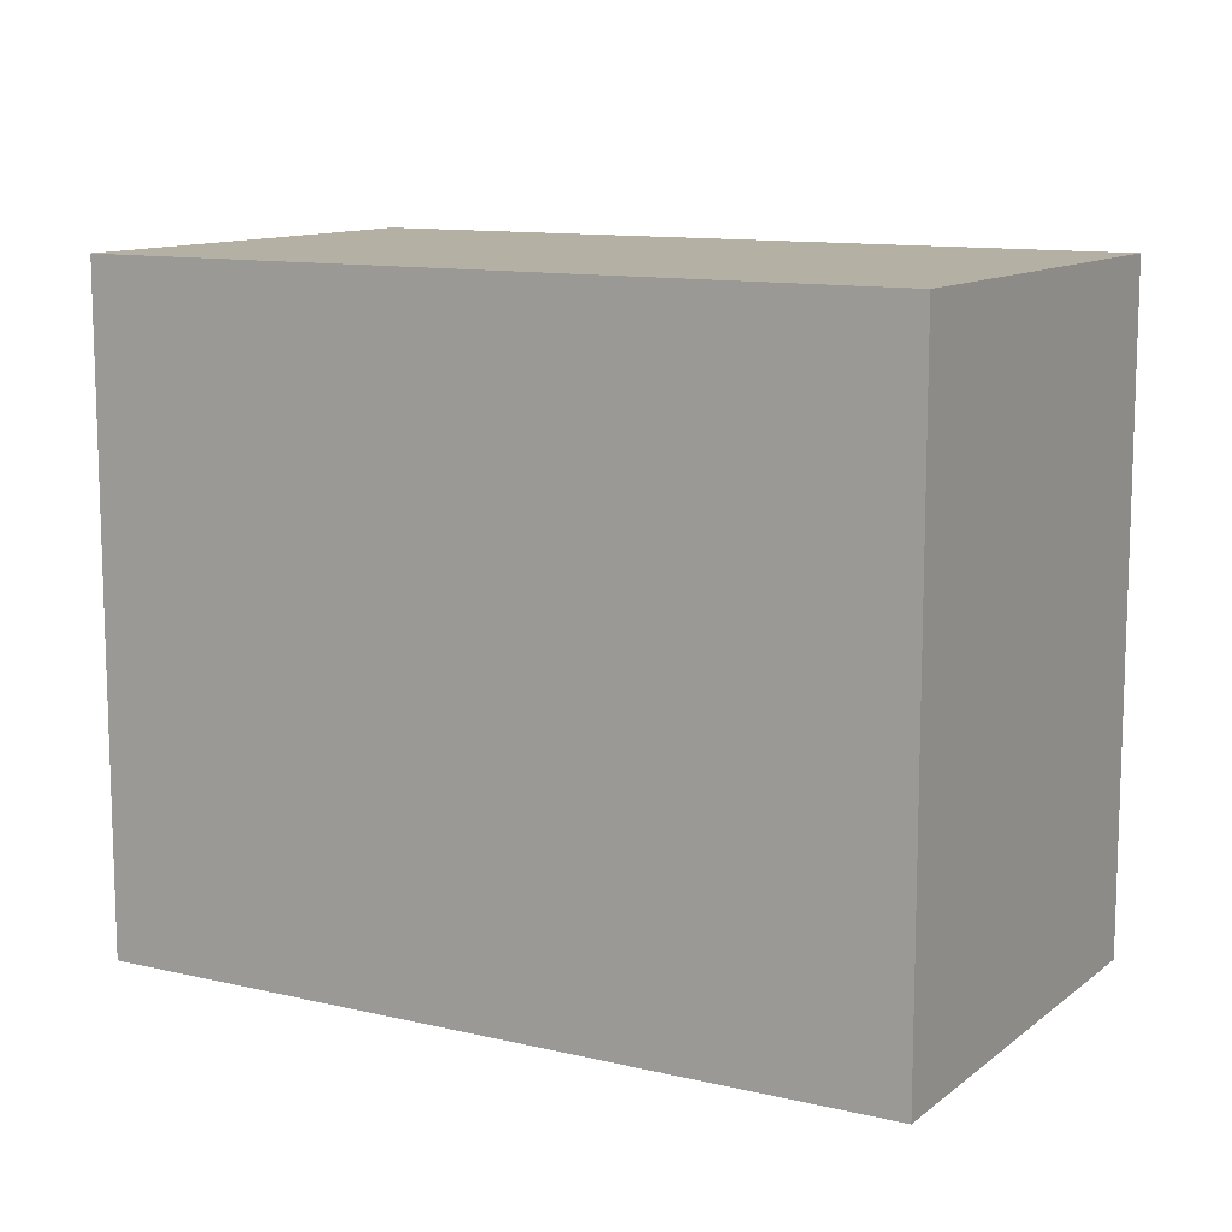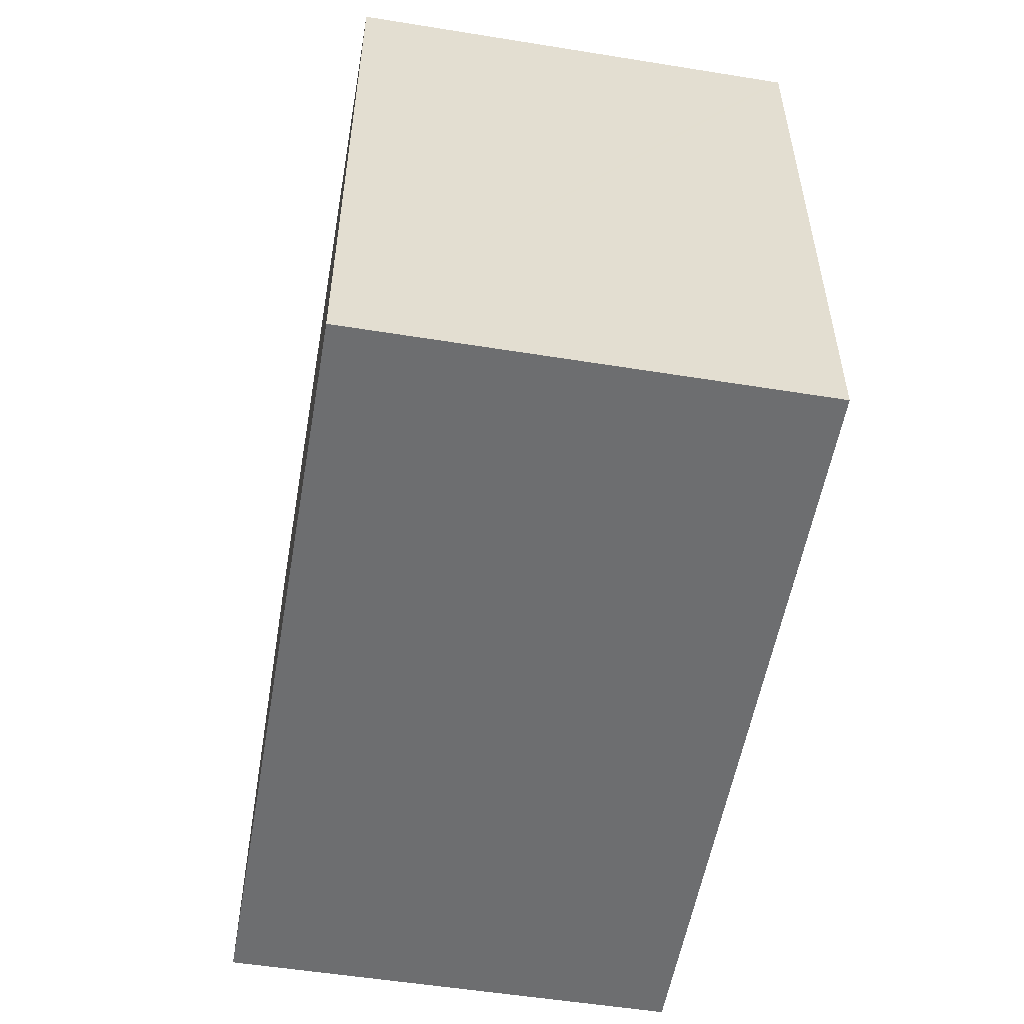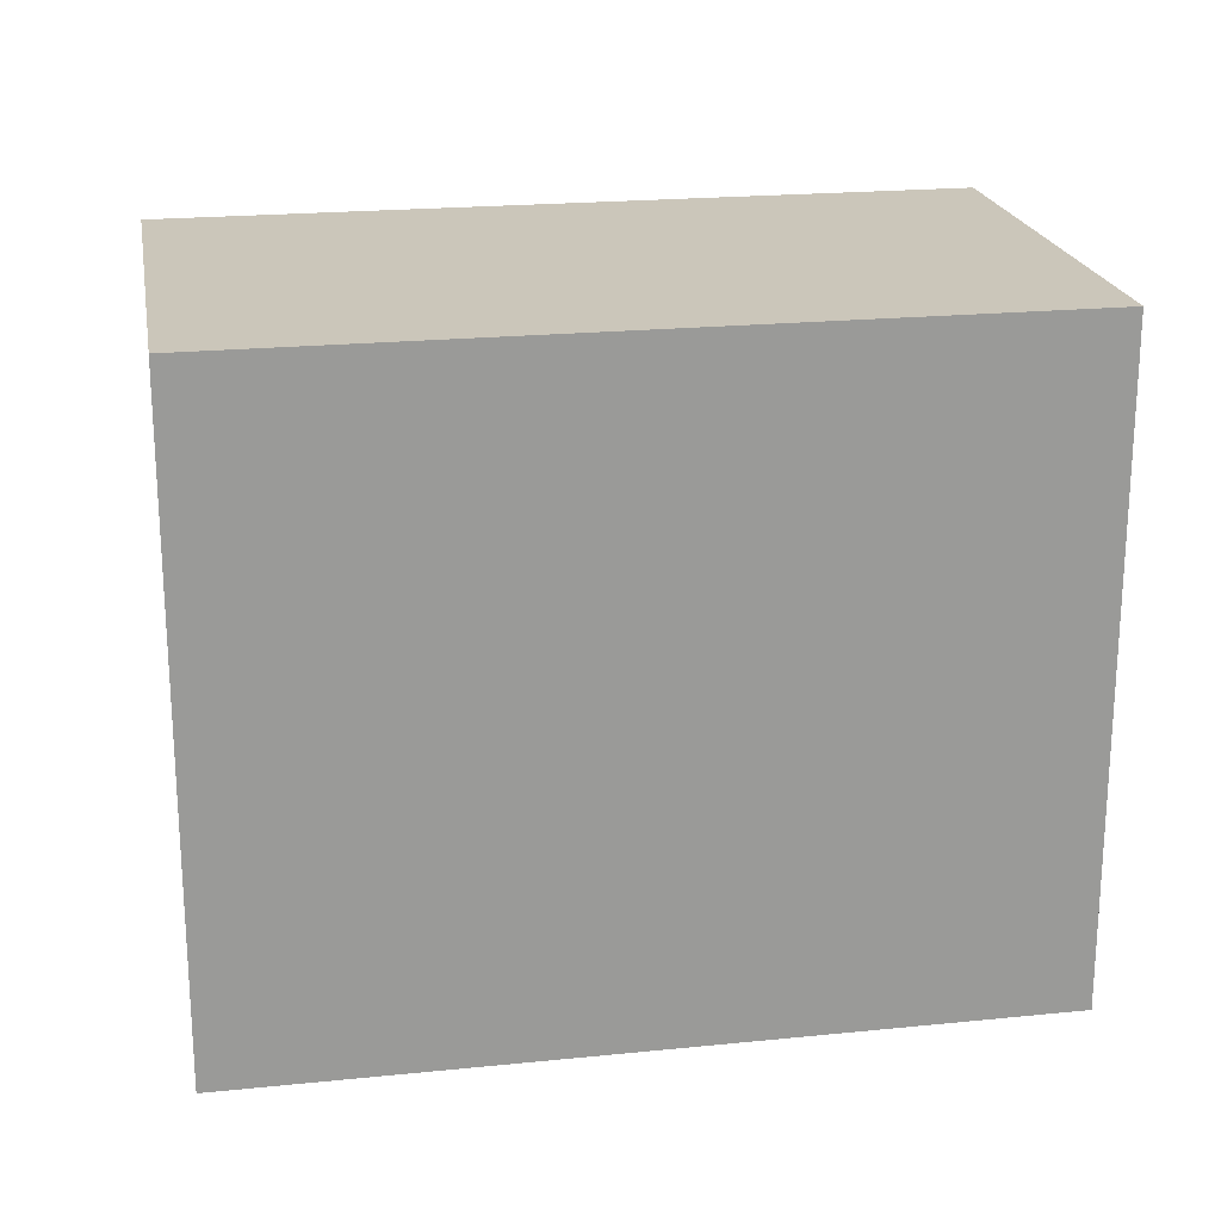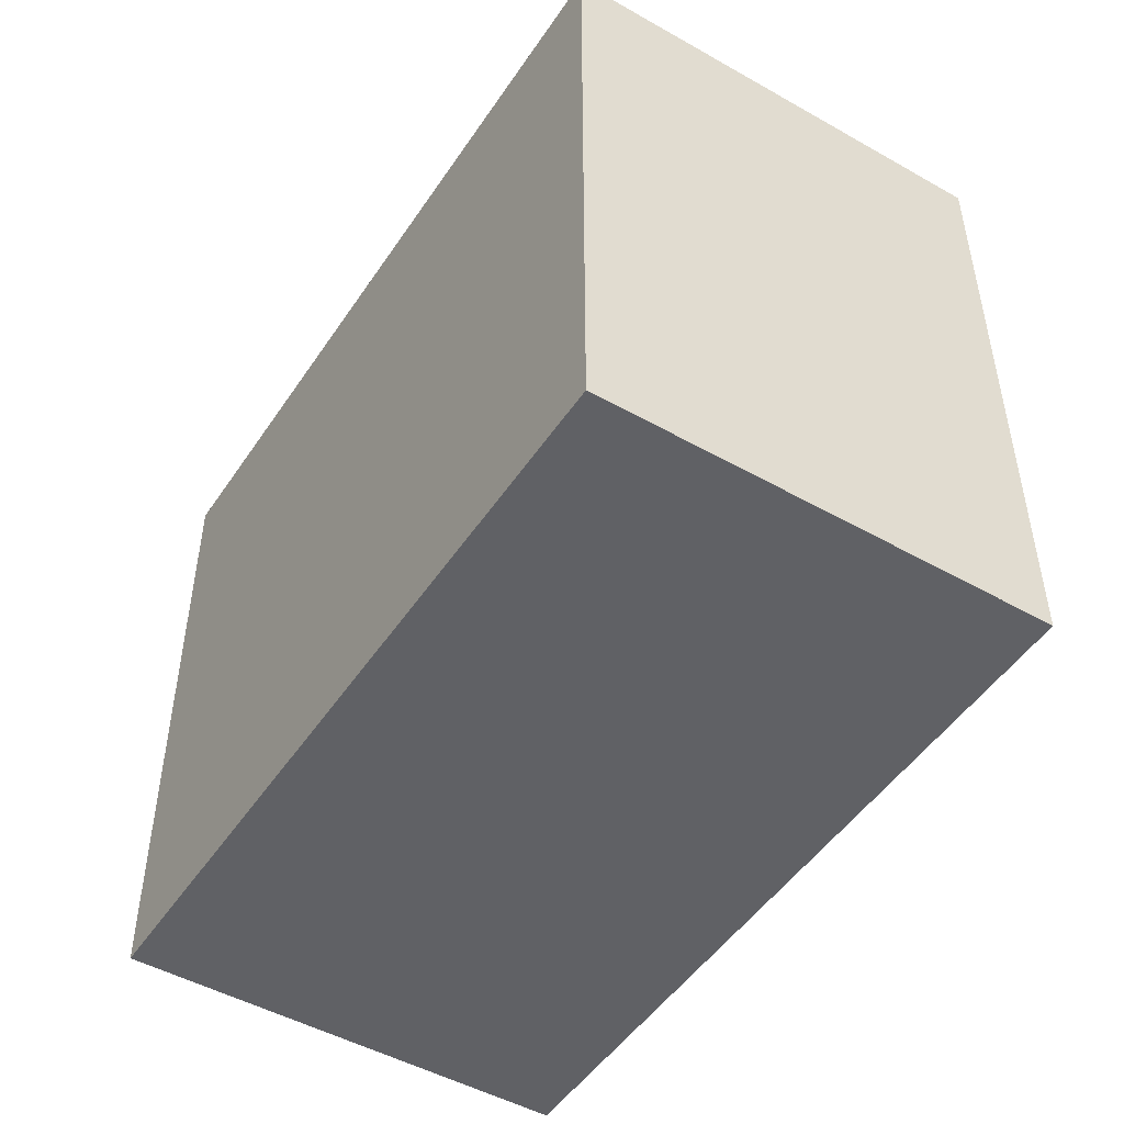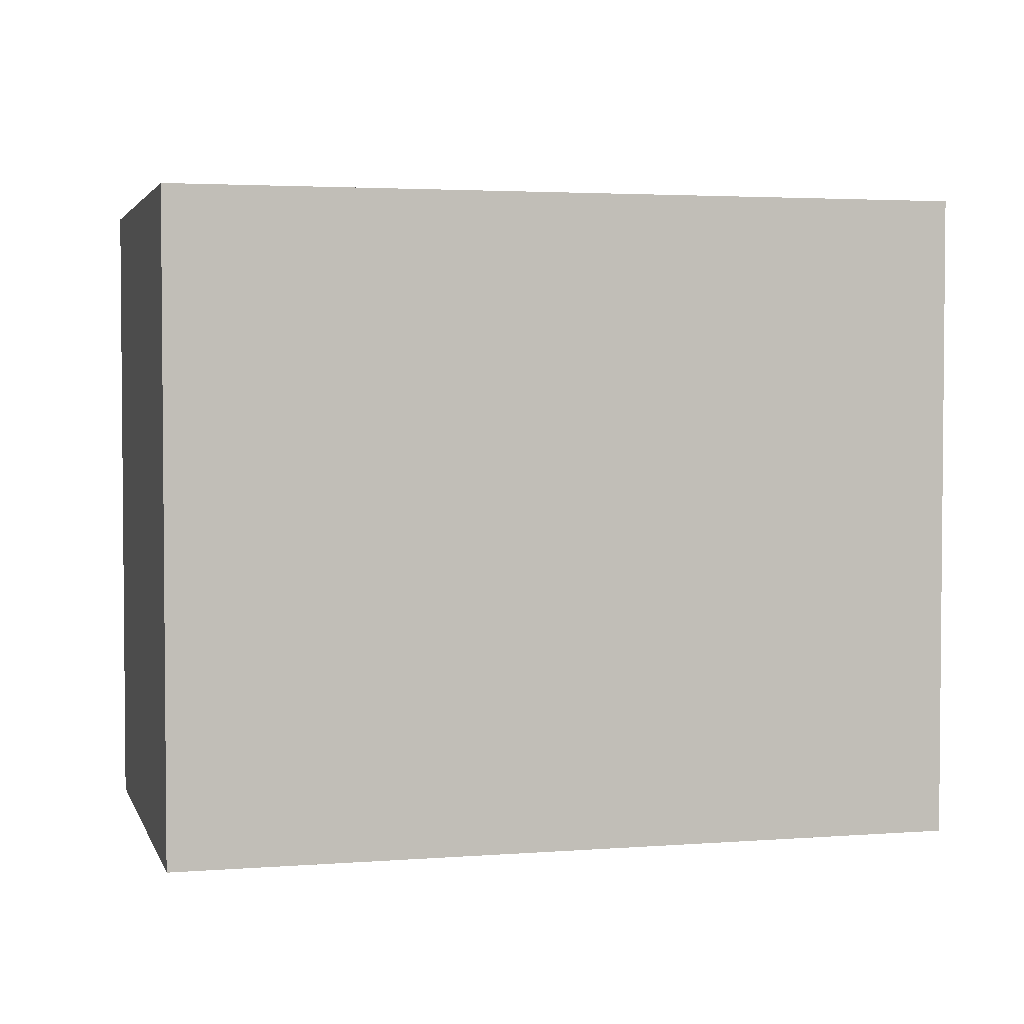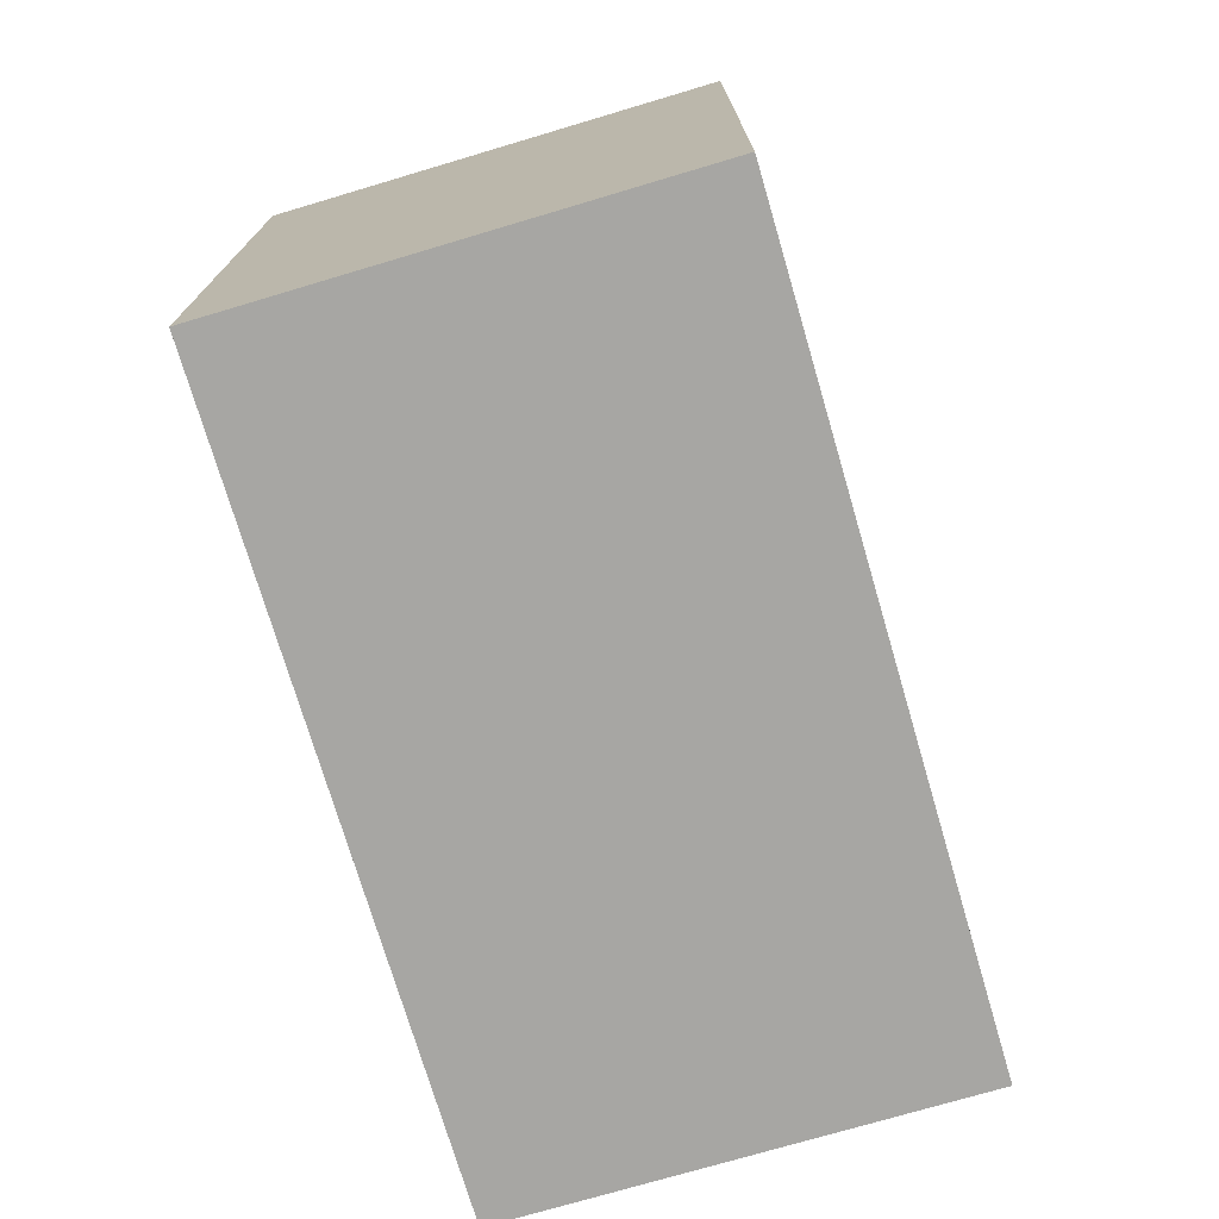
<metadata>
{"format":"obj","ext":"obj","renderer":"f3d","projection":"perspective","resolution":1024,"background":"white","views":[{"elev":11.4,"azim":-137.5,"up":"+Y"},{"elev":-54.3,"azim":-87.2,"up":"+Y"},{"elev":21.1,"azim":-177.6,"up":"+Y"},{"elev":-48.8,"azim":-109.7,"up":"+Y"},{"elev":3.1,"azim":177.9,"up":"+Y"},{"elev":-74.2,"azim":119.0,"up":"+Y"}]}
</metadata>
<code>
v  3.136 19.87 13.74
v  3.021 19.87 13.62
v  3.053 19.87 13.76
v  10.69 19.87 12.07
v  2.604 19.87 11.74
v  13.14 19.87 11.53
v  0 19.87 1.217e-15
v  13.29 19.87 11.5
v  23.45 19.87 9.25
v  23.86 19.87 9.16
v  26.84 19.87 8.501
v  26.38 19.87 6.424
v  23.79 19.87 -5.349
v  3.053 -8.427e-16 13.76
v  3.136 -8.416e-16 13.74
v  26.84 -5.205e-16 8.501
v  13.14 -7.061e-16 11.53
v  10.69 -7.393e-16 12.07
v  13.29 -7.041e-16 11.5
v  23.86 -5.609e-16 9.16
v  23.45 -5.664e-16 9.25
v  23.79 3.275e-16 -5.349
v  26.38 -3.934e-16 6.424
v  0 0 0
v  3.021 -8.338e-16 13.62
v  2.604 -7.189e-16 11.74
g defaultobject
f 1 2 3
f 2 1 4
f 2 4 5
f 5 4 6
f 5 6 7
f 7 6 8
f 7 8 9
f 7 9 10
f 7 10 11
f 7 11 12
f 7 12 13
f 14 1 3
f 1 14 4
f 4 14 6
f 6 14 8
f 8 14 9
f 9 14 10
f 10 14 11
f 11 14 15
f 11 15 16
f 16 15 17
f 17 15 18
f 16 17 19
f 16 19 20
f 20 19 21
f 16 12 11
f 12 16 13
f 13 16 22
f 22 16 23
f 22 7 13
f 7 22 24
f 24 5 7
f 5 24 2
f 2 24 3
f 3 24 25
f 3 25 14
f 25 24 26
f 14 25 15
f 23 24 22
f 24 23 16
f 24 16 20
f 24 20 21
f 24 21 19
f 24 19 17
f 24 17 18
f 24 18 15
f 24 15 25
f 24 25 26

</code>
